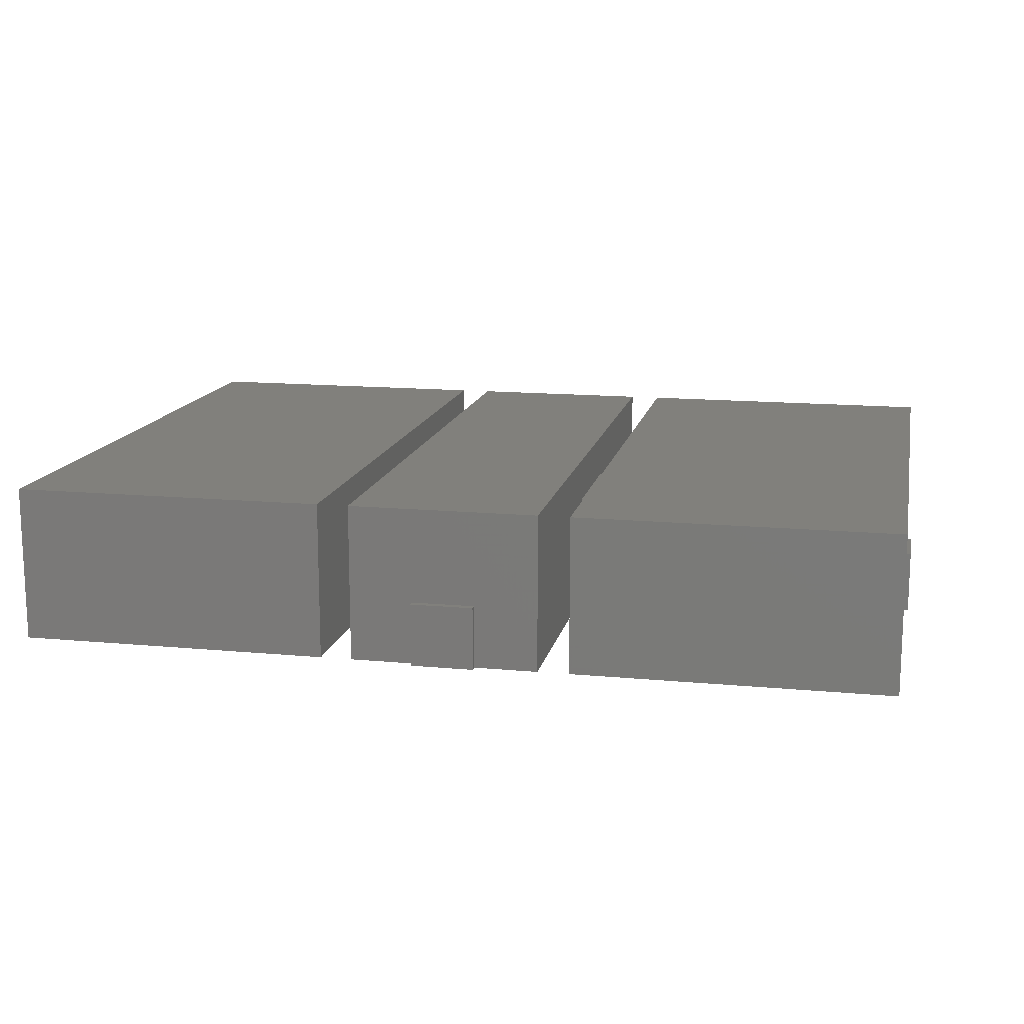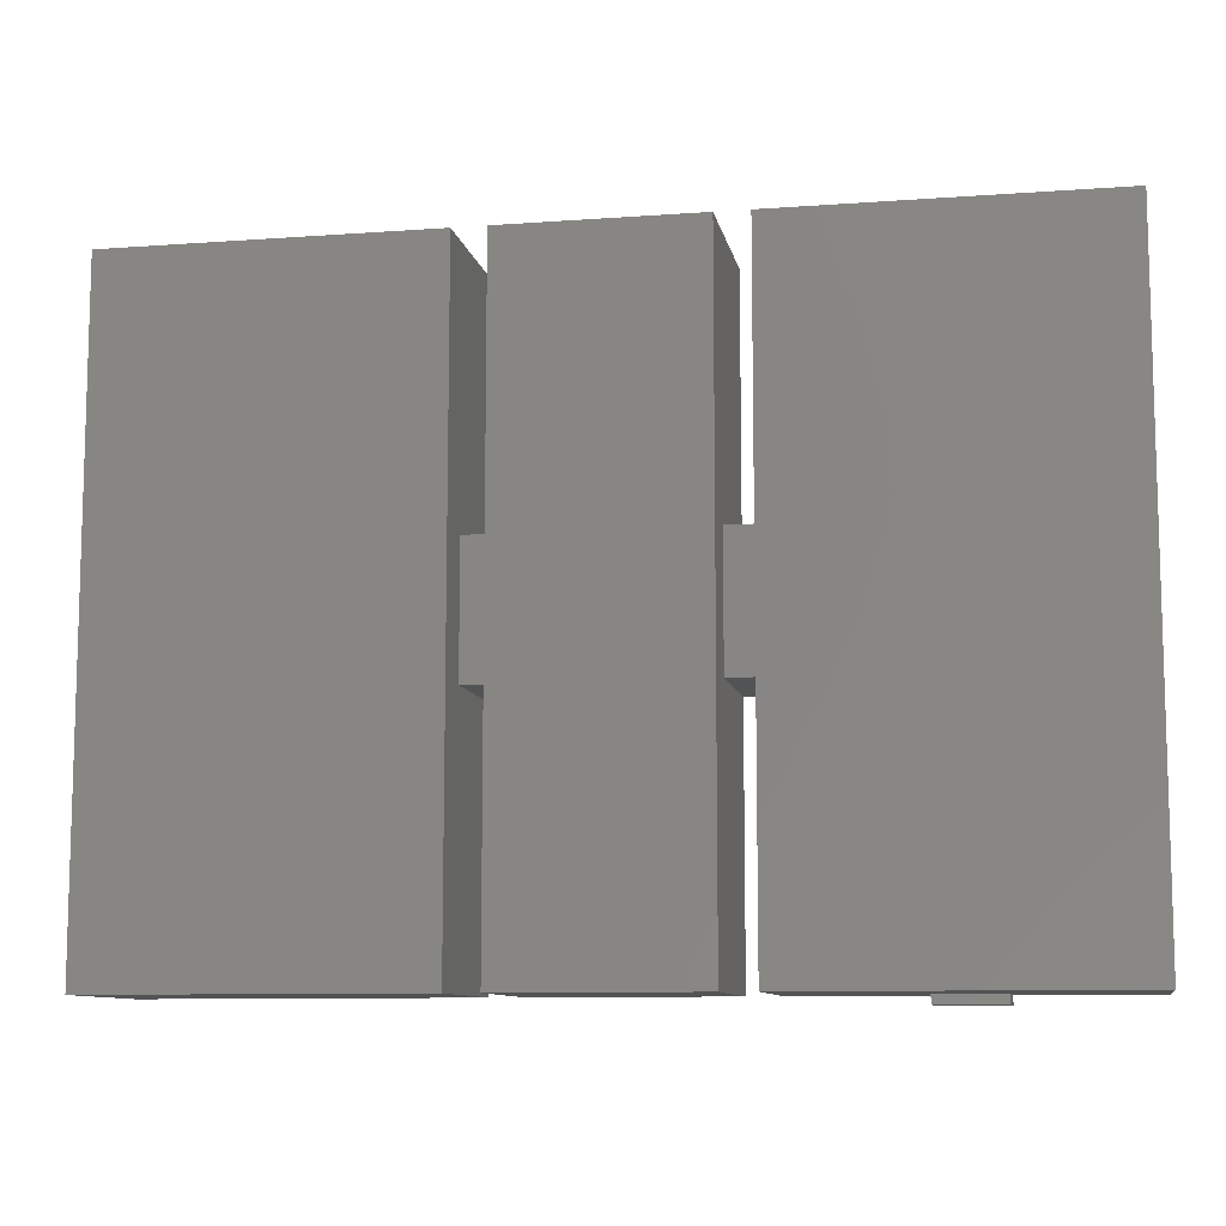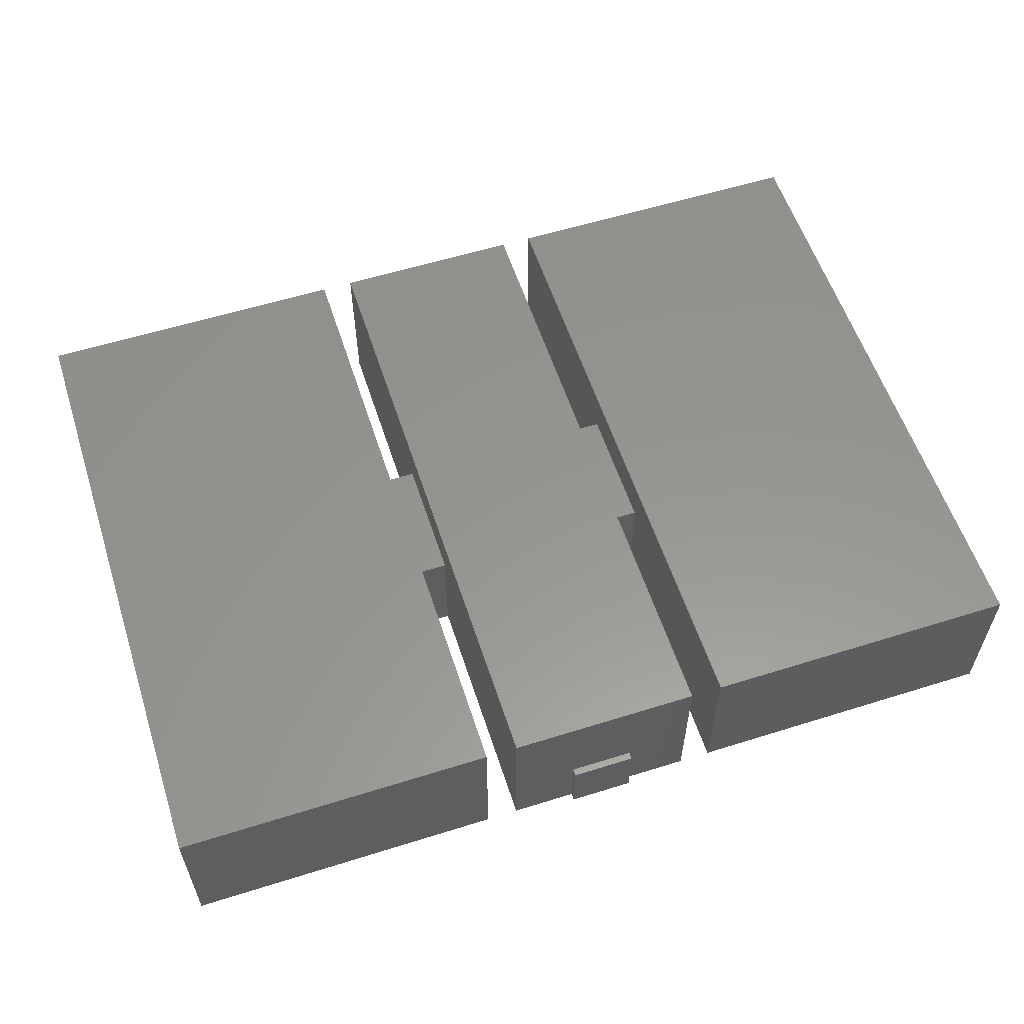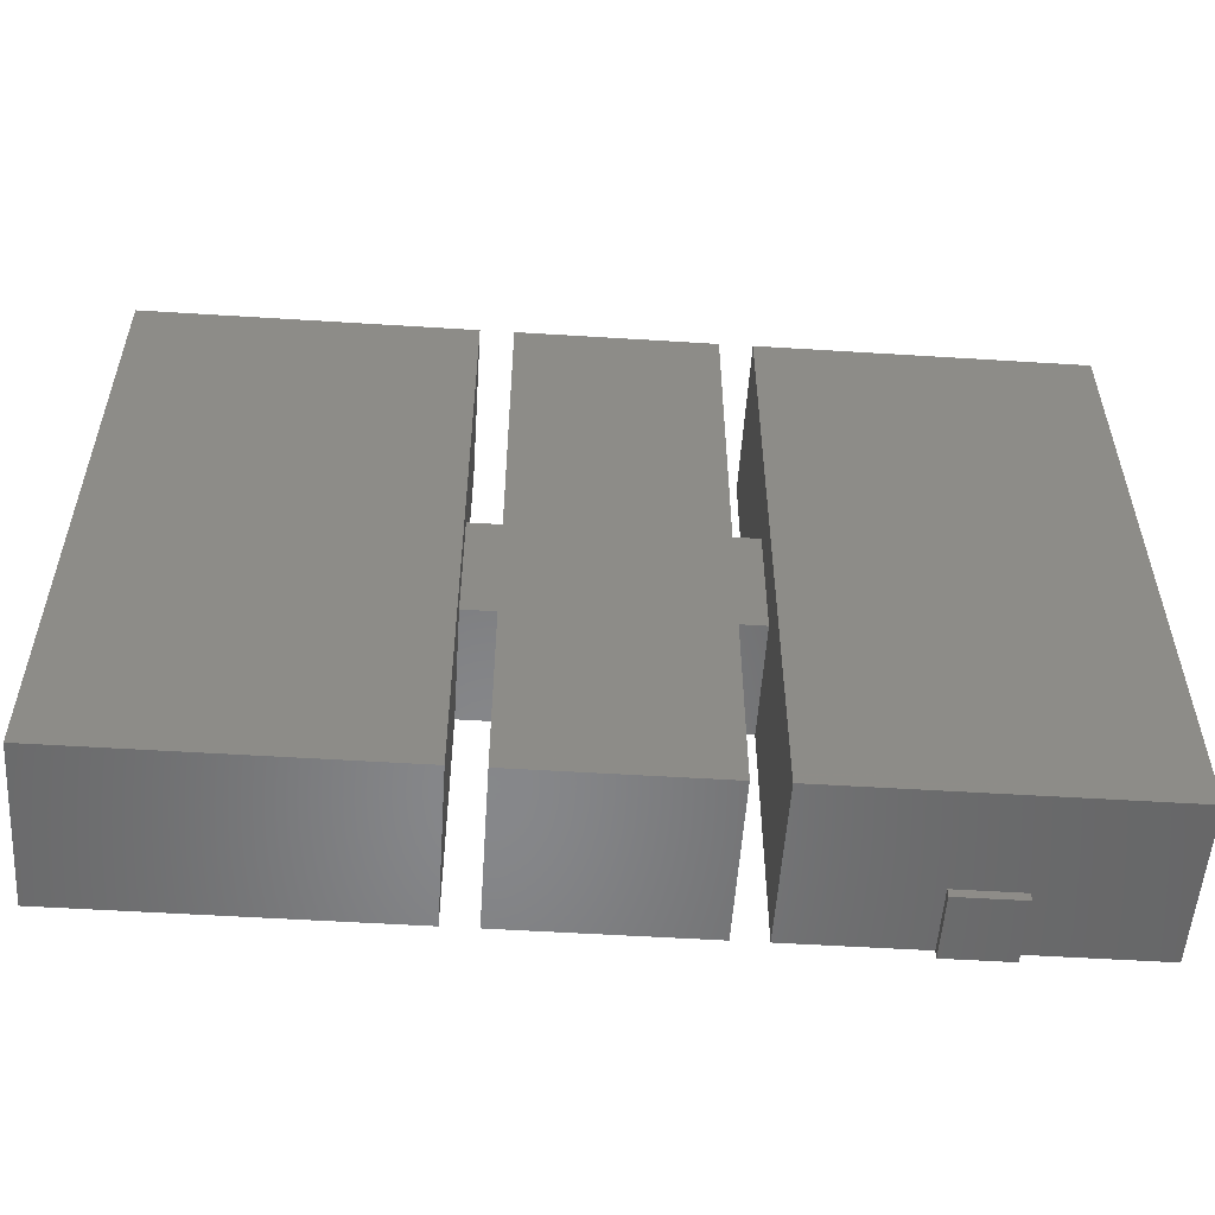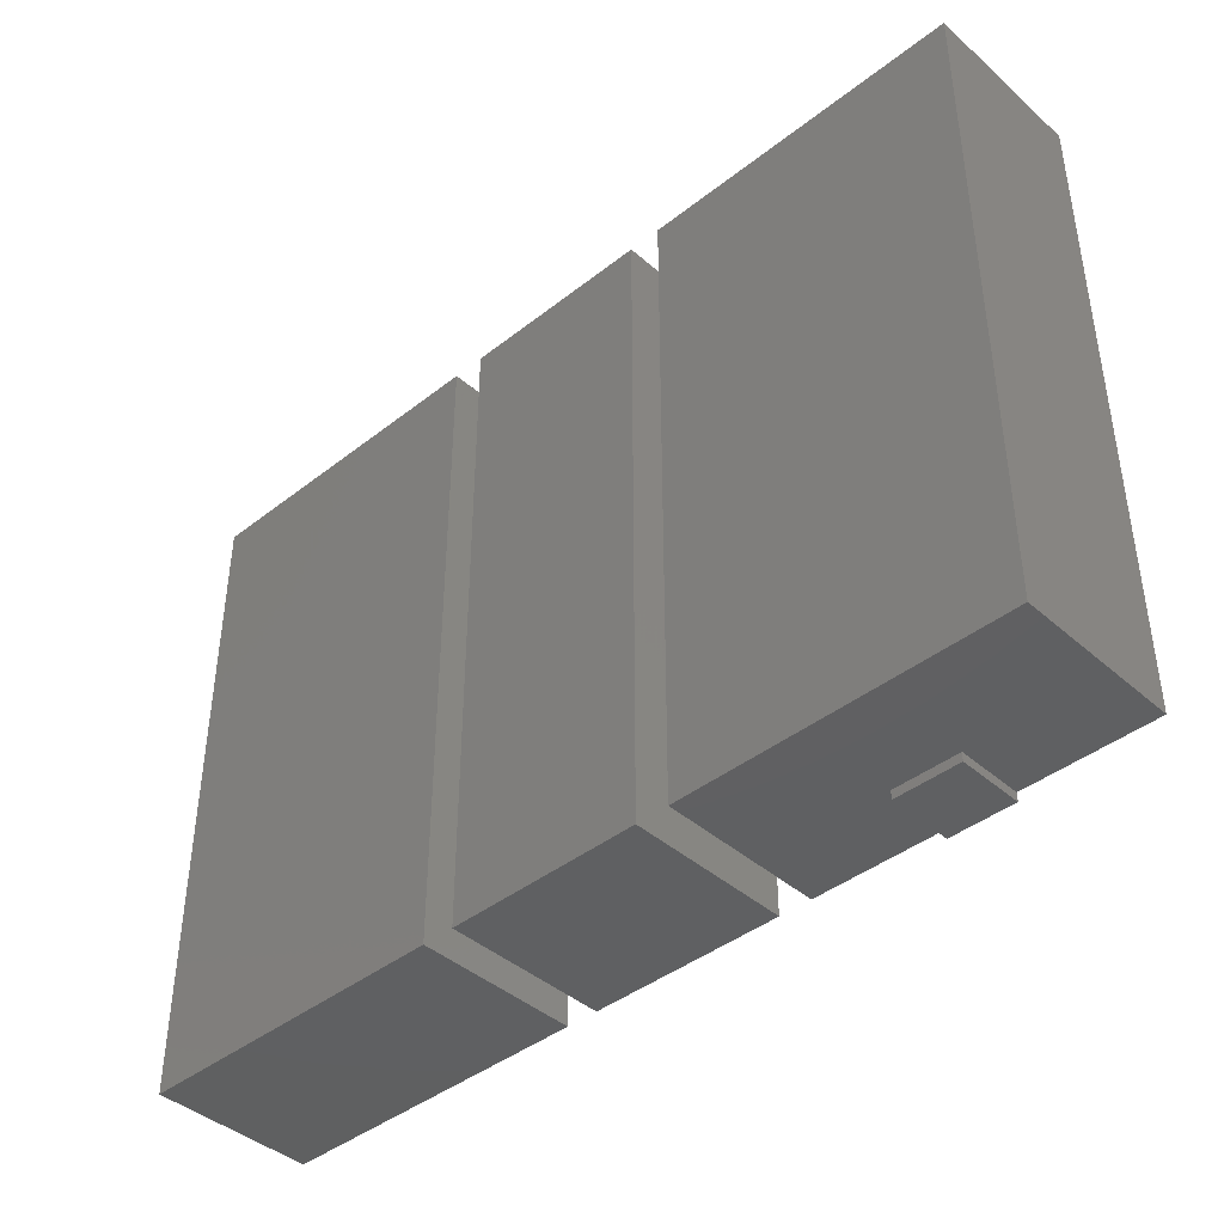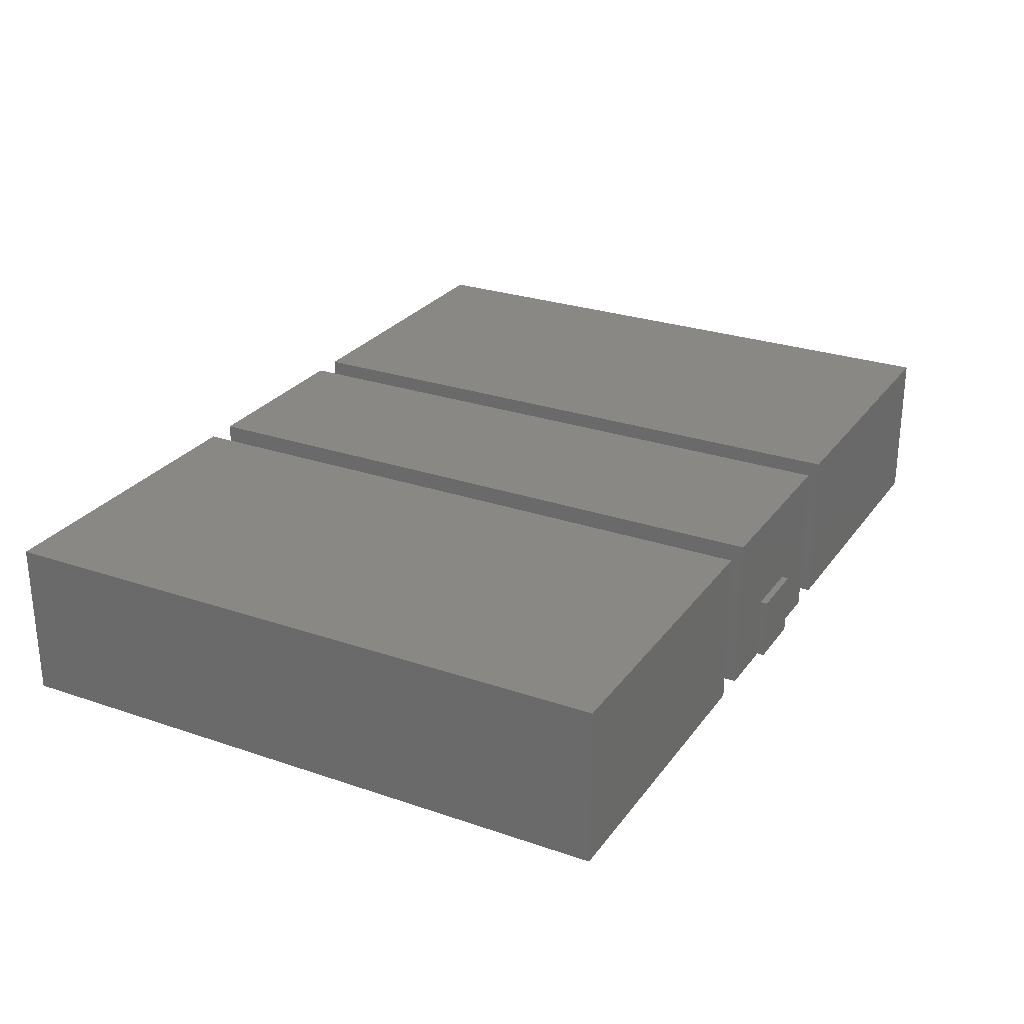
<metadata>
{"format":"stl","ext":"stl","renderer":"f3d","projection":"perspective","resolution":1024,"background":"white","views":[{"elev":14.1,"azim":-168.2,"up":"+Z"},{"elev":-9.8,"azim":10.7,"up":"+Y"},{"elev":57.8,"azim":162.0,"up":"+Z"},{"elev":-54.2,"azim":-3.8,"up":"+Y"},{"elev":-41.7,"azim":43.4,"up":"+Y"},{"elev":26.8,"azim":118.1,"up":"+Z"}]}
</metadata>
<code>
# stl→obj: 66 verts, 129 faces
v 17.01 12 0
v 13.01 20 0
v 11.01 12 0
v 15.01 20 0
v 17.01 12.02 0
v 24.01 1.805e-16 0
v 18.01 12 0
v 18.01 8 0
v 28.01 20 0
v 28.01 1.805e-16 0
v 17.01 0 0
v 11.01 8 0
v 11.01 0 0
v 17.01 8 0
v 18.01 20 0
v 10.01 12 0
v 0 20 0
v 0 11 0
v 10.01 20 0
v 17.02 12 0
v 17.01 8 3.61
v 18.01 8 3.61
v 22.01 1.805e-16 0
v 18.01 1.805e-16 0
v 17.01 20 5
v 13.01 20 2
v 15.01 20 2
v 11.01 20 5
v 10.01 8 0
v 11.01 20 0
v 17.01 0 5
v 17.01 12 3.61
v 10.01 8 3.61
v 11.01 8 3.61
v 17.01 20 0
v 11.01 0 5
v 10.01 0 0
v 10.01 0 5
v 10.01 12 3.61
v 10.01 20 5
v 11.01 12 3.61
v 0 0 5
v 0 20 5
v 0 9 0
v 0 0 0
v 0 11 2
v 18.01 1.805e-16 5
v 24.01 1.805e-16 2
v 22.01 1.805e-16 2
v 28.01 1.805e-16 5
v 0 9 2
v 18.01 12 3.61
v 18.01 20 5
v 28.01 20 5
v -0.2 11 0
v -0.2 9 0
v 15.01 20.22 2
v 13.01 20.22 2
v 13.01 20.22 0
v 15.01 20.22 0
v 24.01 -0.27 0
v 22.01 -0.27 0
v 22.01 -0.27 2
v 24.01 -0.27 2
v -0.2 9 2
v -0.2 11 2
f 1 2 3
f 2 1 4
f 4 1 5
f 6 7 8
f 7 6 9
f 9 6 10
f 11 12 13
f 12 11 14
f 9 15 7
f 16 17 18
f 17 16 19
f 20 5 1
f 21 8 14
f 8 21 22
f 23 8 24
f 25 26 27
f 26 25 28
f 12 16 29
f 16 12 3
f 26 30 2
f 30 26 28
f 25 21 31
f 21 25 32
f 33 12 29
f 12 33 34
f 25 1 32
f 1 25 5
f 5 25 35
f 25 4 35
f 4 25 27
f 36 11 13
f 11 36 31
f 33 37 38
f 37 33 29
f 12 36 13
f 36 12 34
f 39 19 16
f 19 39 40
f 34 28 36
f 28 34 41
f 30 41 3
f 41 30 28
f 40 42 43
f 42 40 38
f 37 44 45
f 44 37 29
f 40 17 19
f 17 40 43
f 14 3 12
f 3 14 1
f 40 33 38
f 33 40 39
f 42 37 45
f 37 42 38
f 35 4 5
f 6 8 23
f 29 18 44
f 18 29 16
f 2 30 3
f 17 46 18
f 46 17 43
f 47 48 49
f 48 47 50
f 41 33 39
f 33 41 34
f 41 16 3
f 16 41 39
f 51 43 42
f 43 51 46
f 25 36 28
f 36 25 31
f 47 23 24
f 23 47 49
f 15 52 7
f 52 15 53
f 52 20 7
f 20 52 1
f 1 52 32
f 54 47 53
f 47 54 50
f 21 11 31
f 11 21 14
f 22 53 47
f 53 22 52
f 52 21 32
f 21 52 22
f 8 47 24
f 47 8 22
f 54 10 50
f 10 54 9
f 54 15 9
f 15 54 53
f 44 42 45
f 42 44 51
f 44 55 56
f 55 44 18
f 57 26 58
f 26 57 27
f 59 26 2
f 26 59 58
f 57 59 60
f 59 57 58
f 57 4 27
f 4 57 60
f 61 23 62
f 23 61 6
f 4 59 2
f 59 4 60
f 23 63 62
f 63 23 49
f 48 63 49
f 63 48 64
f 48 10 6
f 10 48 50
f 46 65 66
f 65 46 51
f 8 1 14
f 1 8 20
f 20 8 7
f 65 44 56
f 44 65 51
f 48 61 64
f 61 48 6
f 55 65 56
f 65 55 66
f 63 61 62
f 61 63 64
f 46 55 18
f 55 46 66

</code>
